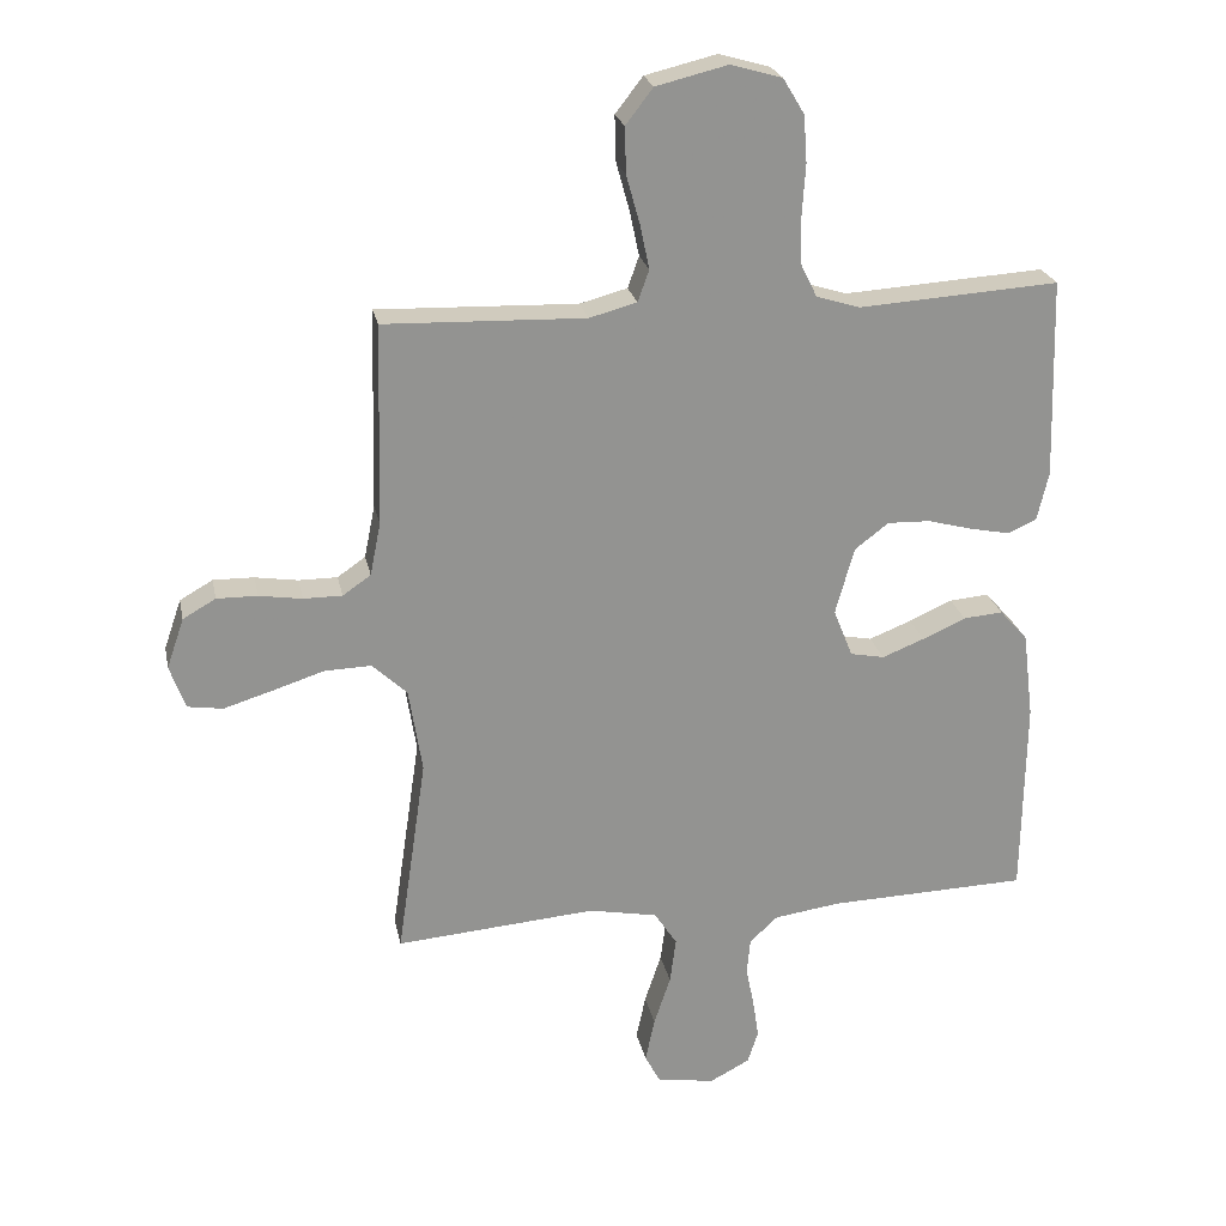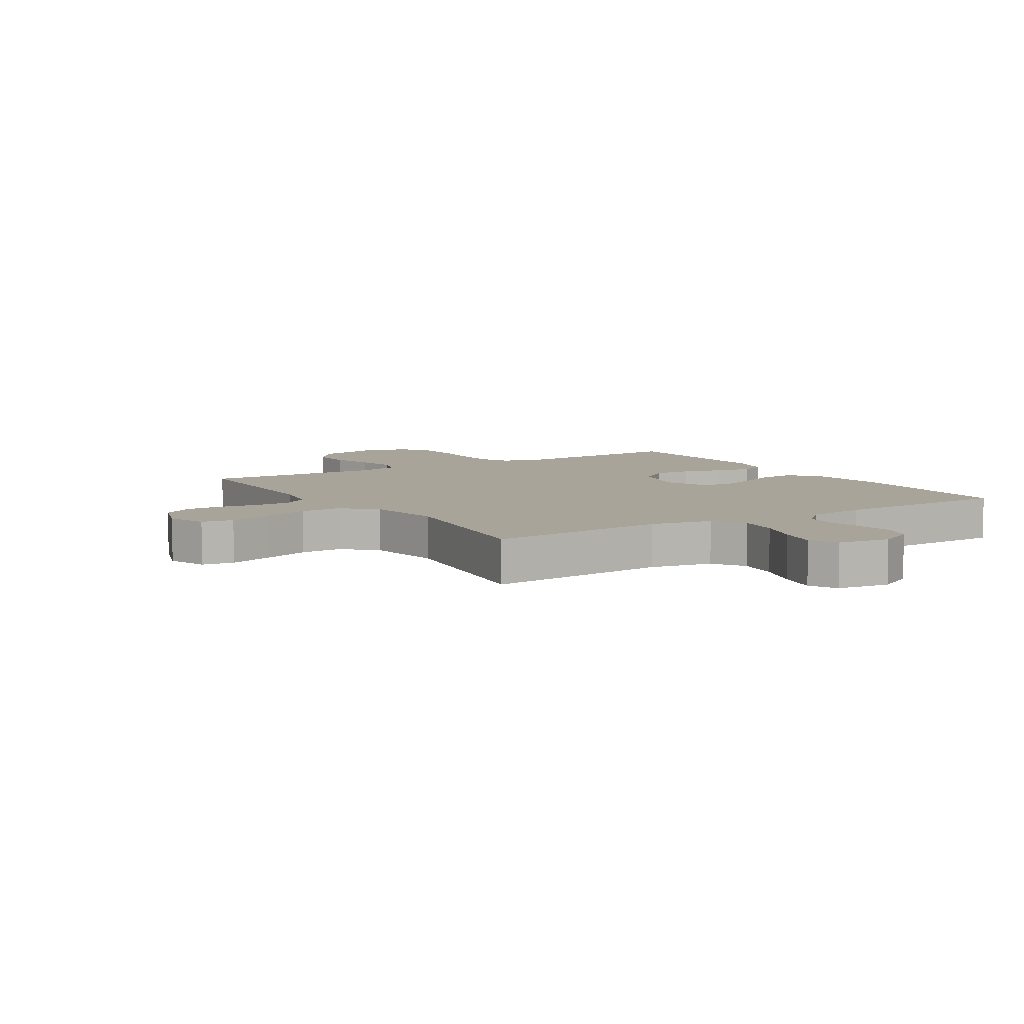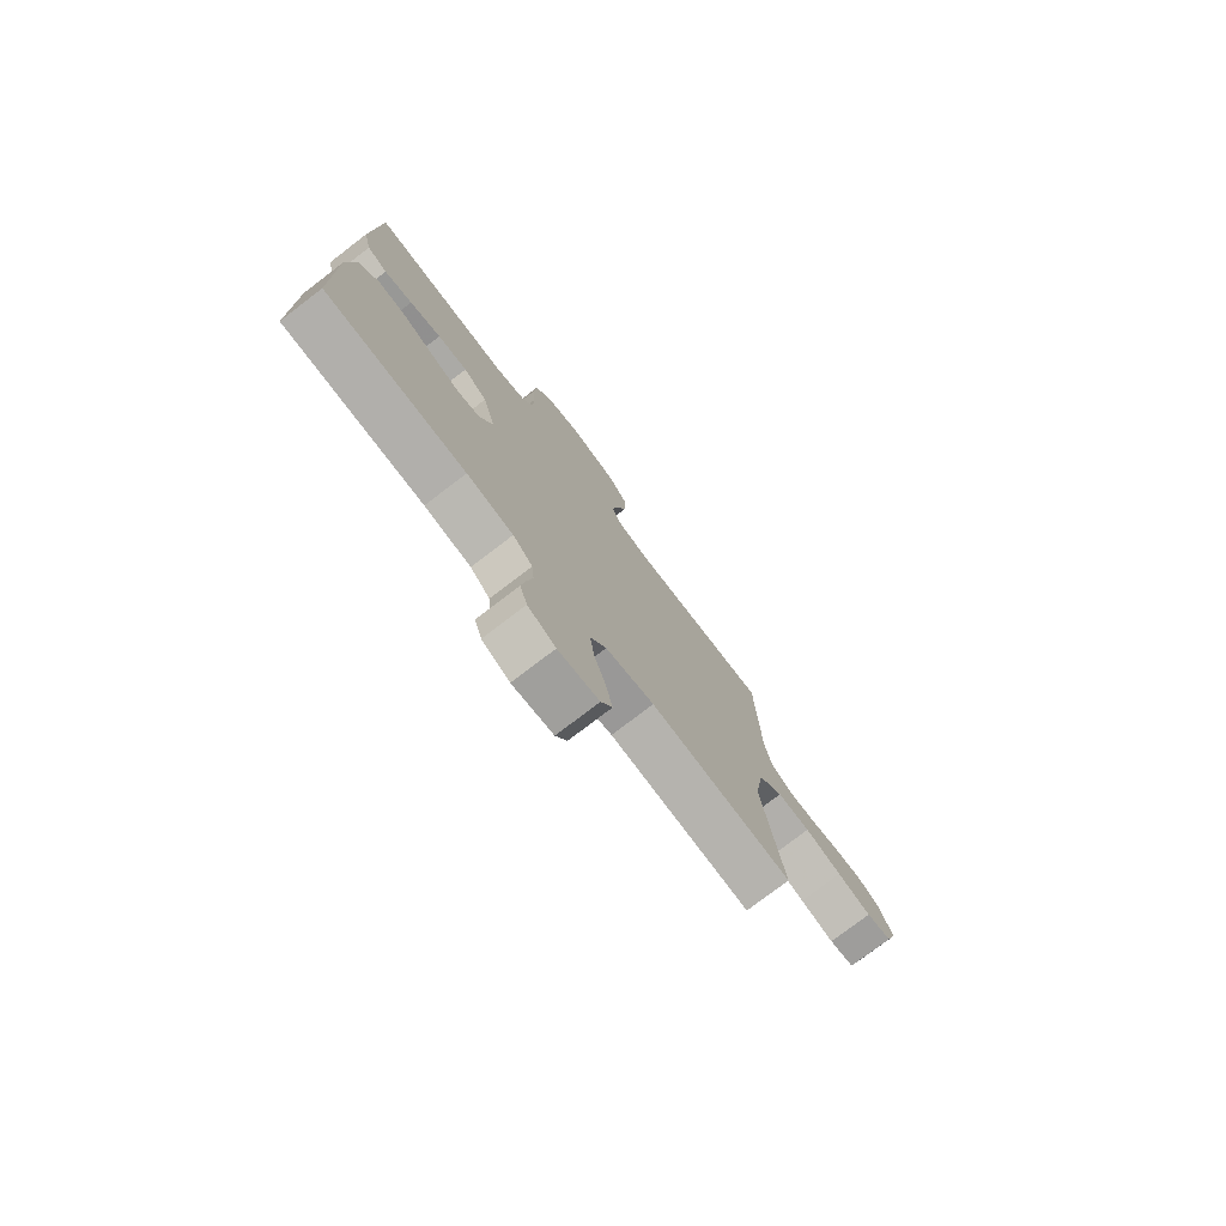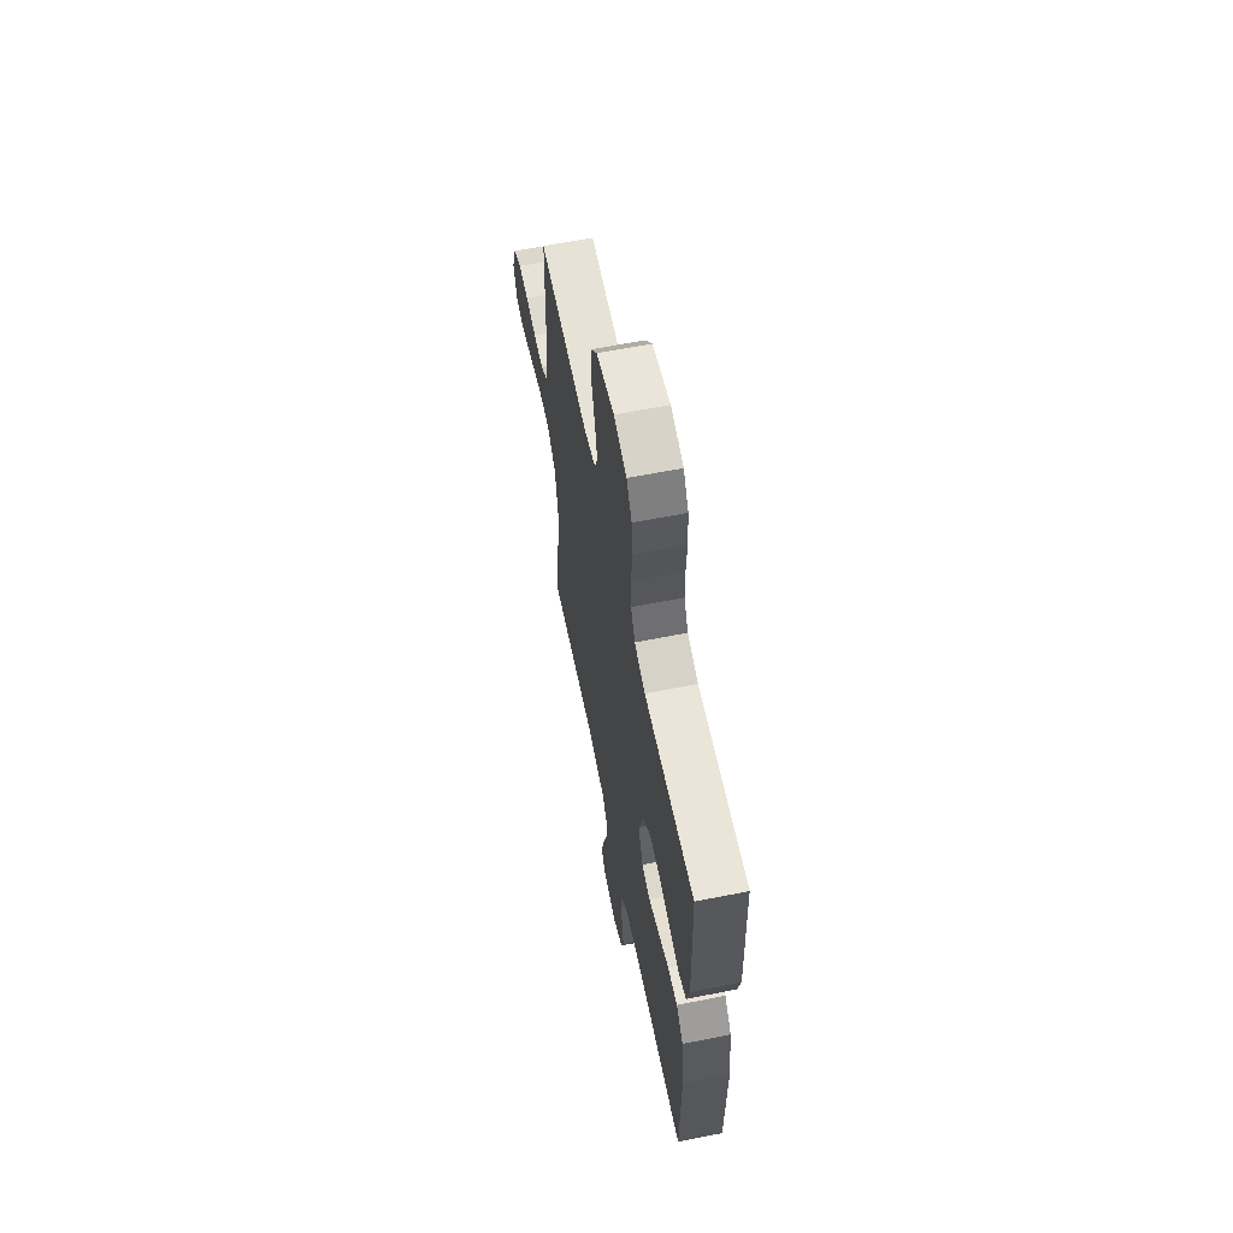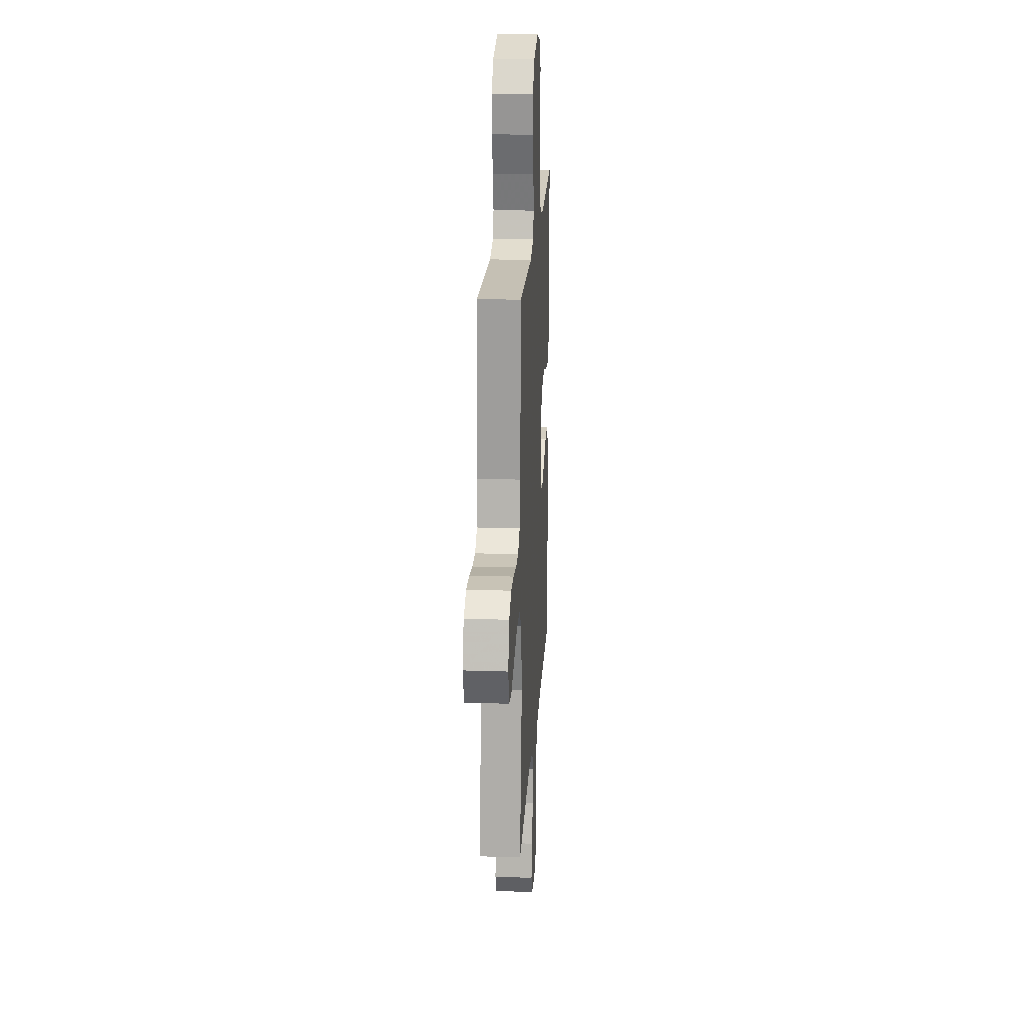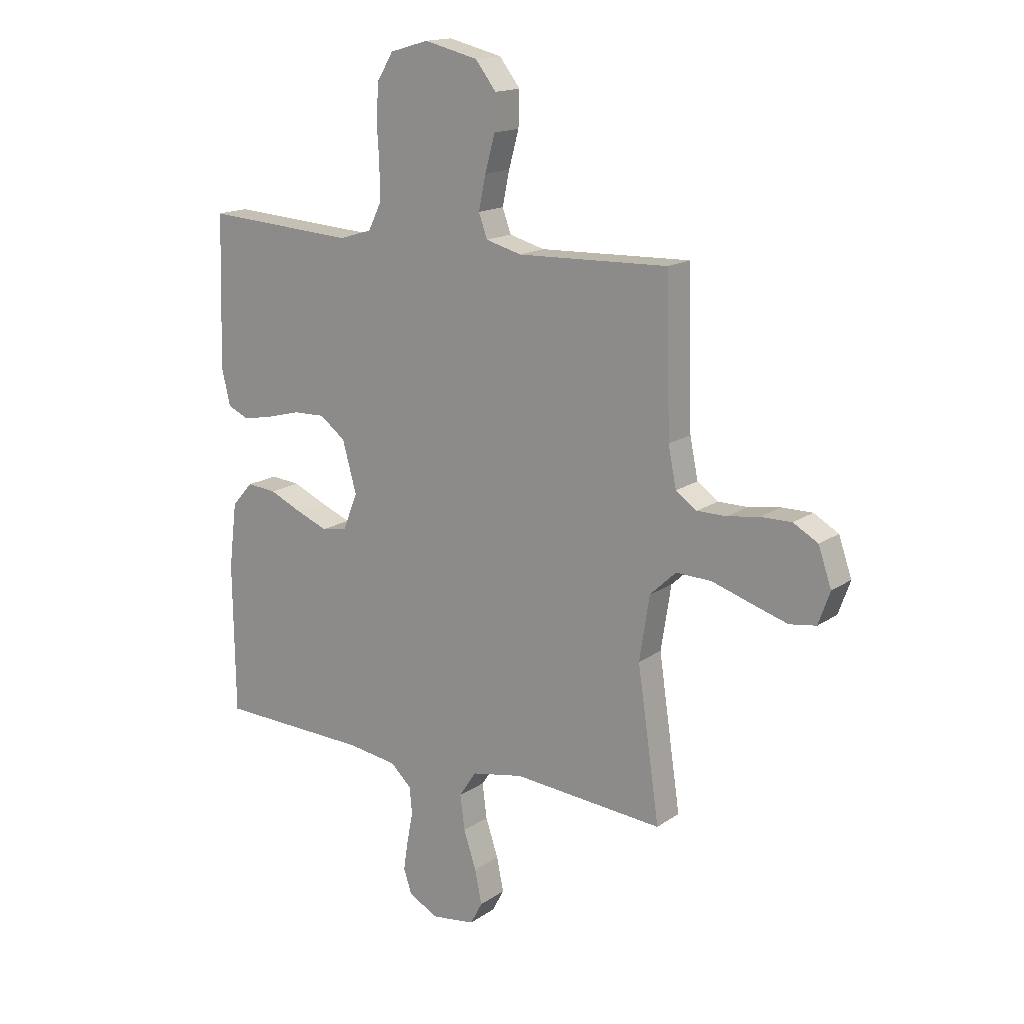
<metadata>
{"format":"obj","ext":"obj","renderer":"f3d","projection":"perspective","resolution":1024,"background":"white","views":[{"elev":23.7,"azim":168.5,"up":"+Z"},{"elev":7.1,"azim":147.8,"up":"+Y"},{"elev":-77.1,"azim":-52.6,"up":"+Z"},{"elev":62.3,"azim":-101.4,"up":"+Z"},{"elev":20.3,"azim":93.5,"up":"+Z"},{"elev":15.9,"azim":35.9,"up":"+Z"}]}
</metadata>
<code>
v 0.5 0.07 -0.5
v 0.2 0.07 -0.476
v 0.097 0.07 -0.496
v 0.063 0.07 -0.548
v 0.072 0.07 -0.617
v 0.097 0.07 -0.692
v 0.111 0.07 -0.759
v 0.087 0.07 -0.804
v 0 0.07 -0.816
v -0.059 0.07 -0.785
v -0.075 0.07 -0.736
v -0.066 0.07 -0.677
v -0.054 0.07 -0.616
v -0.059 0.07 -0.562
v -0.101 0.07 -0.523
v -0.2 0.07 -0.509
v -0.5 0.07 -0.5
v -0.504 0.07 -0.2
v -0.488 0.07 -0.07
v -0.446 0.07 -0.023
v -0.387 0.07 -0.028
v -0.322 0.07 -0.057
v -0.259 0.07 -0.082
v -0.208 0.07 -0.072
v -0.179 0.07 0
v -0.207 0.07 0.101
v -0.258 0.07 0.14
v -0.322 0.07 0.138
v -0.389 0.07 0.12
v -0.449 0.07 0.108
v -0.492 0.07 0.127
v -0.509 0.07 0.2
v -0.5 0.07 0.5
v -0.2 0.07 0.481
v -0.135 0.07 0.501
v -0.11 0.07 0.552
v -0.109 0.07 0.621
v -0.114 0.07 0.698
v -0.109 0.07 0.768
v -0.077 0.07 0.821
v 0 0.07 0.843
v 0.107 0.07 0.817
v 0.148 0.07 0.764
v 0.146 0.07 0.695
v 0.126 0.07 0.623
v 0.112 0.07 0.556
v 0.129 0.07 0.509
v 0.2 0.07 0.49
v 0.5 0.07 0.5
v 0.508 0.07 0.2
v 0.524 0.07 0.121
v 0.566 0.07 0.092
v 0.624 0.07 0.092
v 0.688 0.07 0.102
v 0.749 0.07 0.103
v 0.798 0.07 0.075
v 0.824 0.07 0
v 0.801 0.07 -0.065
v 0.748 0.07 -0.073
v 0.676 0.07 -0.051
v 0.598 0.07 -0.026
v 0.528 0.07 -0.024
v 0.476 0.07 -0.073
v 0.456 0.07 -0.2
v 0.5 0 -0.5
v 0.2 0 -0.476
v 0.097 0 -0.496
v 0.063 0 -0.548
v 0.072 0 -0.617
v 0.097 0 -0.692
v 0.111 0 -0.759
v 0.087 0 -0.804
v 0 0 -0.816
v -0.059 0 -0.785
v -0.075 0 -0.736
v -0.066 0 -0.677
v -0.054 0 -0.616
v -0.059 0 -0.562
v -0.101 0 -0.523
v -0.2 0 -0.509
v -0.5 0 -0.5
v -0.504 0 -0.2
v -0.488 0 -0.07
v -0.446 0 -0.023
v -0.387 0 -0.028
v -0.322 0 -0.057
v -0.259 0 -0.082
v -0.208 0 -0.072
v -0.179 0 0
v -0.207 0 0.101
v -0.258 0 0.14
v -0.322 0 0.138
v -0.389 0 0.12
v -0.449 0 0.108
v -0.492 0 0.127
v -0.509 0 0.2
v -0.5 0 0.5
v -0.2 0 0.481
v -0.135 0 0.501
v -0.11 0 0.552
v -0.109 0 0.621
v -0.114 0 0.698
v -0.109 0 0.768
v -0.077 0 0.821
v 0 0 0.843
v 0.107 0 0.817
v 0.148 0 0.764
v 0.146 0 0.695
v 0.126 0 0.623
v 0.112 0 0.556
v 0.129 0 0.509
v 0.2 0 0.49
v 0.5 0 0.5
v 0.508 0 0.2
v 0.524 0 0.121
v 0.566 0 0.092
v 0.624 0 0.092
v 0.688 0 0.102
v 0.749 0 0.103
v 0.798 0 0.075
v 0.824 0 0
v 0.801 0 -0.065
v 0.748 0 -0.073
v 0.676 0 -0.051
v 0.598 0 -0.026
v 0.528 0 -0.024
v 0.476 0 -0.073
v 0.456 0 -0.2
f 59 60 61
f 58 59 61
f 57 58 61
f 56 57 61
f 55 56 61
f 54 55 61
f 53 54 61
f 52 53 61 62
f 51 52 62 63
f 48 49 50
f 50 51 63
f 48 50 63
f 47 48 63
f 43 44 45
f 42 43 45
f 41 42 45
f 40 41 45
f 39 40 45
f 38 39 45
f 37 38 45
f 36 37 45 46
f 35 36 46 47
f 32 33 34
f 31 32 34
f 30 31 34
f 29 30 34
f 28 29 34
f 34 35 47
f 28 34 47
f 27 28 47
f 20 21 22
f 19 20 22
f 18 19 22
f 17 18 22
f 16 17 22
f 15 16 22 23
f 14 15 23 24
f 11 12 13
f 10 11 13
f 9 10 13
f 8 9 13
f 7 8 13
f 6 7 13
f 5 6 13
f 4 5 13 14
f 14 24 25
f 4 14 25
f 3 4 25
f 64 1 2
f 47 63 64
f 27 47 64
f 26 27 64
f 25 26 64
f 3 25 64
f 2 3 64
f 125 124 123
f 125 123 122
f 125 122 121
f 125 121 120
f 125 120 119
f 125 119 118
f 125 118 117
f 126 125 117 116
f 127 126 116 115
f 114 113 112
f 127 115 114
f 127 114 112
f 127 112 111
f 109 108 107
f 109 107 106
f 109 106 105
f 109 105 104
f 109 104 103
f 109 103 102
f 109 102 101
f 110 109 101 100
f 111 110 100 99
f 98 97 96
f 98 96 95
f 98 95 94
f 98 94 93
f 98 93 92
f 111 99 98
f 111 98 92
f 111 92 91
f 86 85 84
f 86 84 83
f 86 83 82
f 86 82 81
f 86 81 80
f 87 86 80 79
f 88 87 79 78
f 77 76 75
f 77 75 74
f 77 74 73
f 77 73 72
f 77 72 71
f 77 71 70
f 77 70 69
f 78 77 69 68
f 89 88 78
f 89 78 68
f 89 68 67
f 66 65 128
f 128 127 111
f 128 111 91
f 128 91 90
f 128 90 89
f 128 89 67
f 128 67 66
f 1 65 66 2
f 2 66 67 3
f 3 67 68 4
f 4 68 69 5
f 5 69 70 6
f 6 70 71 7
f 7 71 72 8
f 8 72 73 9
f 9 73 74 10
f 10 74 75 11
f 11 75 76 12
f 12 76 77 13
f 13 77 78 14
f 14 78 79 15
f 15 79 80 16
f 16 80 81 17
f 17 81 82 18
f 18 82 83 19
f 19 83 84 20
f 20 84 85 21
f 21 85 86 22
f 22 86 87 23
f 23 87 88 24
f 24 88 89 25
f 25 89 90 26
f 26 90 91 27
f 27 91 92 28
f 28 92 93 29
f 29 93 94 30
f 30 94 95 31
f 31 95 96 32
f 32 96 97 33
f 33 97 98 34
f 34 98 99 35
f 35 99 100 36
f 36 100 101 37
f 37 101 102 38
f 38 102 103 39
f 39 103 104 40
f 40 104 105 41
f 41 105 106 42
f 42 106 107 43
f 43 107 108 44
f 44 108 109 45
f 45 109 110 46
f 46 110 111 47
f 47 111 112 48
f 48 112 113 49
f 49 113 114 50
f 50 114 115 51
f 51 115 116 52
f 52 116 117 53
f 53 117 118 54
f 54 118 119 55
f 55 119 120 56
f 56 120 121 57
f 57 121 122 58
f 58 122 123 59
f 59 123 124 60
f 60 124 125 61
f 61 125 126 62
f 62 126 127 63
f 63 127 128 64
f 64 128 65 1

</code>
